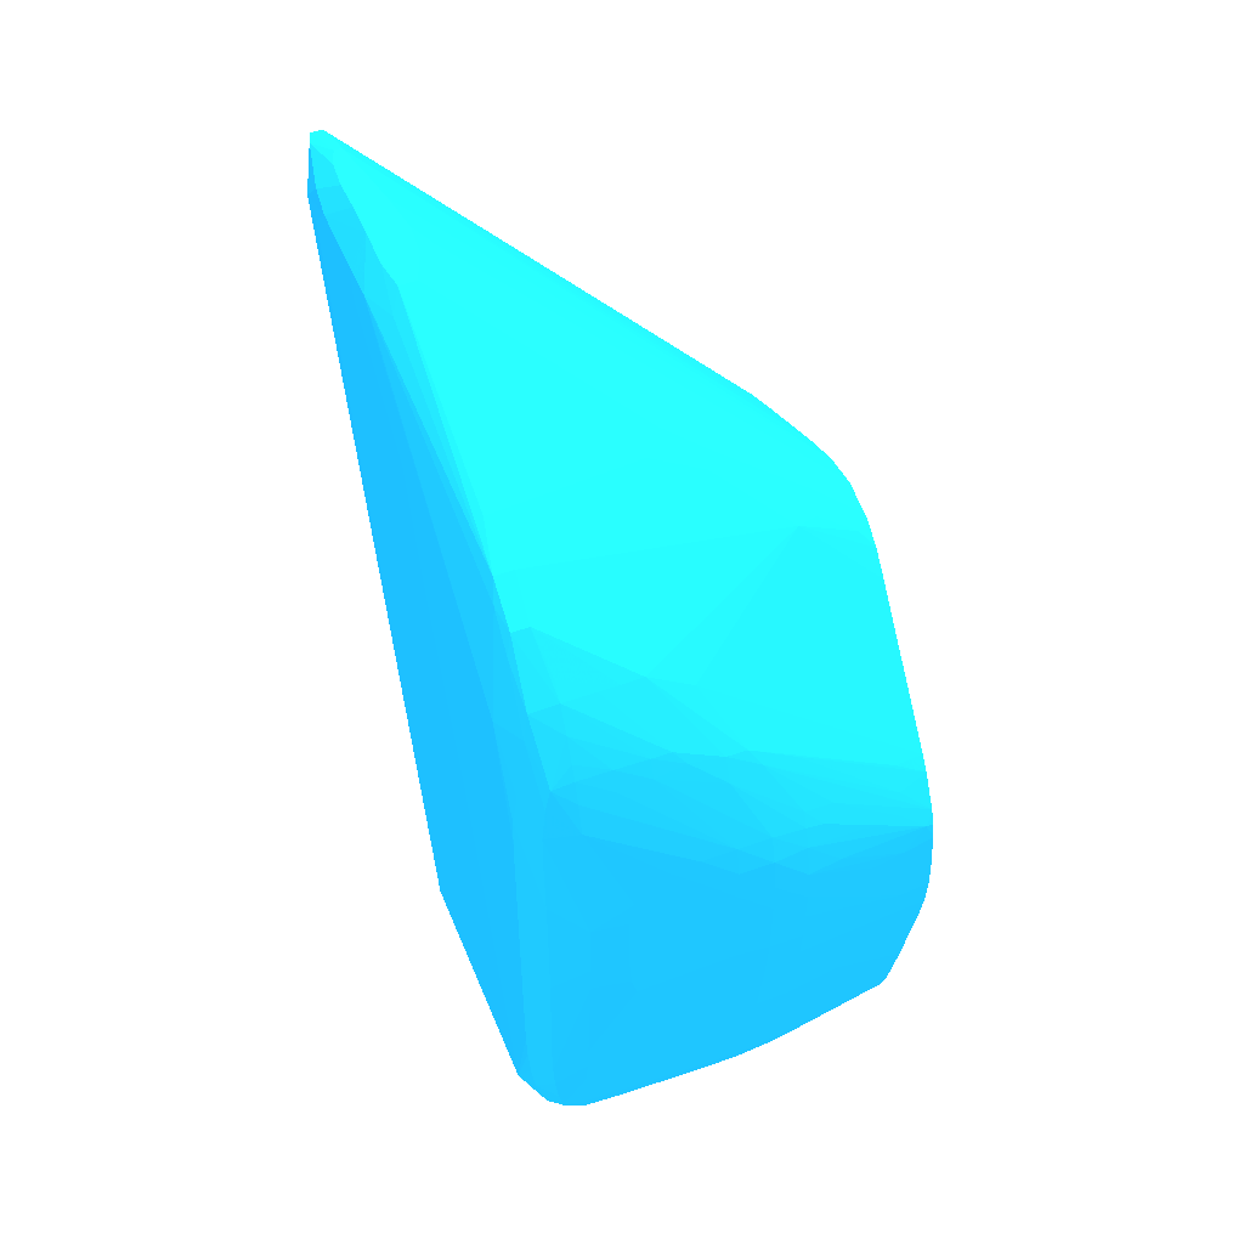
<metadata>
{"format":"obj","ext":"obj","renderer":"f3d","projection":"perspective","resolution":1024,"background":"white","views":[{"elev":51.5,"azim":-22.2,"up":"+Z"}]}
</metadata>
<code>
v 25.21 -25.53 17.7 0.0902 0.5725 0.9255
v 25.82 -25.5 17.7 0.0902 0.5725 0.9255
v 25.21 -25.53 18.3 0.0902 0.5725 0.9255
v 24.61 -25.52 18.3 0.0902 0.5725 0.9255
v 24.61 -25.52 17.7 0.0902 0.5725 0.9255
v 25.21 -25.52 17.1 0.0902 0.5725 0.9255
v 26.42 -25.46 17.1 0.0902 0.5725 0.9255
v 27.02 -25.43 17.1 0.0902 0.5725 0.9255
v 26.42 -25.46 17.7 0.0902 0.5725 0.9255
v 25.82 -25.49 18.3 0.0902 0.5725 0.9255
v 25.21 -25.49 18.91 0.0902 0.5725 0.9255
v 24.61 -25.5 18.91 0.0902 0.5725 0.9255
v 24.01 -25.46 18.3 0.0902 0.5725 0.9255
v 24.01 -25.45 18.91 0.0902 0.5725 0.9255
v 24.01 -25.46 17.7 0.0902 0.5725 0.9255
v 24.61 -25.51 17.1 0.0902 0.5725 0.9255
v 24.61 -25.46 16.49 0.0902 0.5725 0.9255
v 25.21 -25.47 16.49 0.0902 0.5725 0.9255
v 27.6 -25.36 16.49 0.0902 0.5725 0.9255
v 27.6 -25.39 17.1 0.0902 0.5725 0.9255
v 27.02 -25.41 17.7 0.0902 0.5725 0.9255
v 26.42 -25.43 18.3 0.0902 0.5725 0.9255
v 25.82 -25.41 18.91 0.0902 0.5725 0.9255
v 25.21 -25.36 19.51 0.0902 0.5725 0.9255
v 24.61 -25.41 19.51 0.0902 0.5725 0.9255
v 27.02 -25.36 18.3 0.0902 0.5725 0.9255
v 24.01 -25.4 19.51 0.0902 0.5725 0.9255
v 23.4 -25.35 19.51 0.0902 0.5725 0.9255
v 22.22 -25.25 18.3 0.0902 0.5725 0.9255
v 22.8 -25.32 17.7 0.0902 0.5725 0.9255
v 23.4 -25.39 17.7 0.0902 0.5725 0.9255
v 23.4 -25.39 18.91 0.0902 0.5725 0.9255
v 22.21 -25.25 18.91 0.0902 0.5725 0.9255
v 22.31 -25.24 19.41 0.0902 0.5725 0.9255
v 22.26 -25.25 17.1 0.0902 0.5725 0.9255
v 24.01 -25.45 17.1 0.0902 0.5725 0.9255
v 24.01 -25.4 16.49 0.0902 0.5725 0.9255
v 24.18 -25.23 14.89 0.0902 0.5725 0.9255
v 24.61 -25.31 15.28 0.0902 0.5725 0.9255
v 21.59 -24.91 14.08 0.0902 0.5725 0.9255
v 25.21 -25.32 15.28 0.0902 0.5725 0.9255
v 25.21 -25.25 14.78 0.0902 0.5725 0.9255
v 26.16 -25.22 14.97 0.0902 0.5725 0.9255
v 27.6 -25.26 15.85 0.0902 0.5725 0.9255
v 27.6 -25.35 17.7 0.0902 0.5725 0.9255
v 27.45 -25.24 18.67 0.0902 0.5725 0.9255
v 26.28 -25.25 19.3 0.0902 0.5725 0.9255
v 25.21 -25.25 19.9 0.0902 0.5725 0.9255
v 24.61 -25.28 20.03 0.0902 0.5725 0.9255
v 24.01 -25.28 20.06 0.0902 0.5725 0.9255
v 27.6 -25.28 18.31 0.0902 0.5725 0.9255
v 23.4 -25.27 20.03 0.0902 0.5725 0.9255
v 22.9 -25.24 19.95 0.0902 0.5725 0.9255
v 22.5 -25.22 19.81 0.0902 0.5725 0.9255
v 22.74 -25.27 19.57 0.0902 0.5725 0.9255
v 22.22 -25.25 17.7 0.0902 0.5725 0.9255
v 21.59 -25.16 18.91 0.0902 0.5725 0.9255
v 21.59 -24.91 21.32 0.0902 0.5725 0.9255
v 21.59 -24.97 20.72 0.0902 0.5725 0.9255
v 21.59 -25.09 19.51 0.0902 0.5725 0.9255
v 21.59 -25.15 17.7 0.0902 0.5725 0.9255
v 21.59 -25.12 17.1 0.0902 0.5725 0.9255
v 21.59 -24.95 14.68 0.0902 0.5725 0.9255
v 22.36 -25.23 16.67 0.0902 0.5725 0.9255
v 24.61 -25.25 14.78 0.0902 0.5725 0.9255
v 21.59 -24.83 13.47 0.0902 0.5725 0.9255
v 21.59 -24.75 12.87 0.0902 0.5725 0.9255
v 21.01 -24.75 14.08 0.0902 0.5725 0.9255
v 21.05 -24.71 13.47 0.0902 0.5725 0.9255
v 21.12 -24.67 12.87 0.0902 0.5725 0.9255
v 21.21 -24.64 12.42 0.0902 0.5725 0.9255
v 24.61 -24.9 12.87 0.0902 0.5725 0.9255
v 25.21 -24.89 12.87 0.0902 0.5725 0.9255
v 27.41 -25.22 15.56 0.0902 0.5725 0.9255
v 27.6 -25.25 15.82 0.0902 0.5725 0.9255
v 27.6 -24.92 14.04 0.0902 0.5725 0.9255
v 27.6 -25.26 18.39 0.0902 0.5725 0.9255
v 27.6 -25.22 18.62 0.0902 0.5725 0.9255
v 27.6 -25.13 18.84 0.0902 0.5725 0.9255
v 27.02 -25.16 19.09 0.0902 0.5725 0.9255
v 25.52 -25.22 19.81 0.0902 0.5725 0.9255
v 25.21 -25.13 20.2 0.0902 0.5725 0.9255
v 24.01 -24.89 21.32 0.0902 0.5725 0.9255
v 22.8 -24.76 21.92 0.0902 0.5725 0.9255
v 22.2 -24.77 21.92 0.0902 0.5725 0.9255
v 21.59 -24.77 21.92 0.0902 0.5725 0.9255
v 21.01 -24.76 21.32 0.0902 0.5725 0.9255
v 20.99 -24.79 20.72 0.0902 0.5725 0.9255
v 20.99 -24.85 19.51 0.0902 0.5725 0.9255
v 20.99 -24.87 18.91 0.0902 0.5725 0.9255
v 20.99 -24.87 18.3 0.0902 0.5725 0.9255
v 20.99 -24.87 17.7 0.0902 0.5725 0.9255
v 21.21 -24.64 22.31 0.0902 0.5725 0.9255
v 21.1 -24.69 21.92 0.0902 0.5725 0.9255
v 20.99 -24.86 17.1 0.0902 0.5725 0.9255
v 20.99 -24.85 16.49 0.0902 0.5725 0.9255
v 20.99 -24.78 14.68 0.0902 0.5725 0.9255
v 21.59 -24.66 12.32 0.0902 0.5725 0.9255
v 24.01 -24.88 12.87 0.0902 0.5725 0.9255
v 20.71 -24.31 14.08 0.0902 0.5725 0.9255
v 20.75 -24.31 13.47 0.0902 0.5725 0.9255
v 20.82 -24.31 12.87 0.0902 0.5725 0.9255
v 21 -24.36 12.24 0.0902 0.5725 0.9255
v 21.09 -24.2 11.85 0.0902 0.5725 0.9255
v 21.59 -24.6 12.02 0.0902 0.5725 0.9255
v 24.01 -24.77 12.26 0.0902 0.5725 0.9255
v 24.61 -24.79 12.26 0.0902 0.5725 0.9255
v 25.21 -24.76 12.26 0.0902 0.5725 0.9255
v 25.82 -24.83 12.87 0.0902 0.5725 0.9255
v 27.6 -24.79 13.44 0.0902 0.5725 0.9255
v 27.6 -25.1 18.9 0.0902 0.5725 0.9255
v 25.76 -25.06 20.05 0.0902 0.5725 0.9255
v 24.6 -24.77 21.34 0.0902 0.5725 0.9255
v 24.01 -24.7 21.77 0.0902 0.5725 0.9255
v 23.37 -24.72 21.95 0.0902 0.5725 0.9255
v 22.8 -24.64 22.28 0.0902 0.5725 0.9255
v 22.2 -24.65 22.34 0.0902 0.5725 0.9255
v 21.59 -24.65 22.36 0.0902 0.5725 0.9255
v 20.71 -24.31 21.32 0.0902 0.5725 0.9255
v 20.8 -24.31 21.92 0.0902 0.5725 0.9255
v 20.69 -24.31 20.72 0.0902 0.5725 0.9255
v 20.69 -24.31 20.11 0.0902 0.5725 0.9255
v 20.69 -24.31 15.28 0.0902 0.5725 0.9255
v 20.69 -24.31 14.68 0.0902 0.5725 0.9255
v 21.59 -24.54 22.66 0.0902 0.5725 0.9255
v 21.59 -24.36 23.13 0.0902 0.5725 0.9255
v 21.09 -24.11 23.6 0.0902 0.5725 0.9255
v 20.99 -24.21 23.13 0.0902 0.5725 0.9255
v 22.18 -24.67 12.22 0.0902 0.5725 0.9255
v 20.69 -23.71 12.26 0.0902 0.5725 0.9255
v 20.99 -23.71 11.8 0.0902 0.5725 0.9255
v 21.59 -23.71 11.63 0.0902 0.5725 0.9255
v 21.59 -24.3 11.8 0.0902 0.5725 0.9255
v 21.96 -24.61 11.98 0.0902 0.5725 0.9255
v 22.37 -24.62 11.95 0.0902 0.5725 0.9255
v 22.8 -24.63 11.94 0.0902 0.5725 0.9255
v 23.4 -24.65 11.91 0.0902 0.5725 0.9255
v 24.01 -24.66 11.89 0.0902 0.5725 0.9255
v 24.61 -24.67 11.89 0.0902 0.5725 0.9255
v 25.21 -24.65 11.91 0.0902 0.5725 0.9255
v 25.61 -24.62 11.95 0.0902 0.5725 0.9255
v 27.39 -24.62 12.55 0.0902 0.5725 0.9255
v 27.6 -24.66 12.85 0.0902 0.5725 0.9255
v 27.6 -24.77 19.51 0.0902 0.5725 0.9255
v 27.02 -24.96 19.51 0.0902 0.5725 0.9255
v 25.21 -24.9 20.72 0.0902 0.5725 0.9255
v 24.4 -24.65 21.68 0.0902 0.5725 0.9255
v 23.15 -24.63 22.24 0.0902 0.5725 0.9255
v 22.98 -23.98 23.39 0.0902 0.5725 0.9255
v 21.59 -24.13 23.64 0.0902 0.5725 0.9255
v 20.69 -23.71 23.13 0.0902 0.5725 0.9255
v 21.12 -23.47 24.72 0.0902 0.5725 0.9255
v 21.01 -23.58 24.34 0.0902 0.5725 0.9255
v 20.69 -21.9 14.68 0.0902 0.5725 0.9255
v 20.69 -20.69 12.87 0.0902 0.5725 0.9255
v 20.69 -21.29 12.26 0.0902 0.5725 0.9255
v 20.99 -20.69 11.78 0.0902 0.5725 0.9255
v 20.69 -21.9 18.91 0.0902 0.5725 0.9255
v 21.59 -20.69 11.6 0.0902 0.5725 0.9255
v 22.2 -21.29 11.6 0.0902 0.5725 0.9255
v 24.01 -23.71 11.62 0.0902 0.5725 0.9255
v 24.61 -24.31 11.71 0.0902 0.5725 0.9255
v 24.01 -24.31 11.72 0.0902 0.5725 0.9255
v 27.6 -24.2 11.8 0.0902 0.5725 0.9255
v 26.01 -24.59 12 0.0902 0.5725 0.9255
v 27.6 -24.66 12.83 0.0902 0.5725 0.9255
v 27.6 -24.51 12.32 0.0902 0.5725 0.9255
v 27.6 -24.58 19.76 0.0902 0.5725 0.9255
v 27.37 -24.64 19.84 0.0902 0.5725 0.9255
v 27.02 -24.72 19.94 0.0902 0.5725 0.9255
v 25.21 -24.69 21.12 0.0902 0.5725 0.9255
v 24.8 -24.56 21.55 0.0902 0.5725 0.9255
v 23.77 -24.04 22.87 0.0902 0.5725 0.9255
v 22.58 -24.03 23.46 0.0902 0.5725 0.9255
v 22.2 -24.07 23.53 0.0902 0.5725 0.9255
v 26.22 -22.26 23.5 0.0902 0.5725 0.9255
v 21.43 -22.89 25.33 0.0902 0.5725 0.9255
v 21.42 -23.47 24.72 0.0902 0.5725 0.9255
v 21.59 -23.94 23.94 0.0902 0.5725 0.9255
v 21.02 -23.1 24.93 0.0902 0.5725 0.9255
v 20.7 -18.88 27.35 0.0902 0.5725 0.9255
v 20.69 -19.48 26.75 0.0902 0.5725 0.9255
v 20.69 -20.09 26.15 0.0902 0.5725 0.9255
v 20.69 -18.28 27.35 0.0902 0.5725 0.9255
v 20.69 -19.48 26.15 0.0902 0.5725 0.9255
v 20.69 -20.09 25.54 0.0902 0.5725 0.9255
v 20.69 -20.09 24.94 0.0902 0.5725 0.9255
v 20.69 -20.69 22.53 0.0902 0.5725 0.9255
v 21.1 -22.89 25.33 0.0902 0.5725 0.9255
v 20.69 -20.09 12.87 0.0902 0.5725 0.9255
v 20.69 -20.09 12.26 0.0902 0.5725 0.9255
v 20.99 -19.48 11.78 0.0902 0.5725 0.9255
v 27.6 -20.69 11.6 0.0902 0.5725 0.9255
v 23.4 -21.9 11.61 0.0902 0.5725 0.9255
v 21.59 -19.48 11.6 0.0902 0.5725 0.9255
v 24.61 -23.71 11.62 0.0902 0.5725 0.9255
v 27.6 -23.71 11.63 0.0902 0.5725 0.9255
v 27.6 -24.51 12.31 0.0902 0.5725 0.9255
v 27.02 -24.53 12.18 0.0902 0.5725 0.9255
v 27.6 -24.31 20.1 0.0902 0.5725 0.9255
v 27.45 -24.07 20.49 0.0902 0.5725 0.9255
v 26.73 -24.01 21.02 0.0902 0.5725 0.9255
v 27.57 -22.36 22.51 0.0902 0.5725 0.9255
v 27.33 -22.2 22.83 0.0902 0.5725 0.9255
v 26.63 -22.08 23.37 0.0902 0.5725 0.9255
v 24.95 -21.63 24.66 0.0902 0.5725 0.9255
v 25.4 -22.15 24 0.0902 0.5725 0.9255
v 27.6 -22.7 22.09 0.0902 0.5725 0.9255
v 24.01 -21.5 25.19 0.0902 0.5725 0.9255
v 21.31 -22.22 25.86 0.0902 0.5725 0.9255
v 20.94 -19.48 27.36 0.0902 0.5725 0.9255
v 21 -18.88 27.83 0.0902 0.5725 0.9255
v 20.99 -18.28 27.91 0.0902 0.5725 0.9255
v 20.69 -17.67 27.35 0.0902 0.5725 0.9255
v 20.69 -18.28 26.75 0.0902 0.5725 0.9255
v 20.69 -19.48 25.54 0.0902 0.5725 0.9255
v 21.22 -22.22 25.86 0.0902 0.5725 0.9255
v 21.11 -19.28 27.72 0.0902 0.5725 0.9255
v 20.69 -19.48 12.26 0.0902 0.5725 0.9255
v 20.69 -17.67 26.15 0.0902 0.5725 0.9255
v 20.69 -16.47 26.75 0.0902 0.5725 0.9255
v 21.09 -19.03 11.84 0.0902 0.5725 0.9255
v 27.6 -17.67 11.6 0.0902 0.5725 0.9255
v 27.6 -21.29 11.6 0.0902 0.5725 0.9255
v 24.61 -21.9 11.61 0.0902 0.5725 0.9255
v 27.02 -17.07 11.65 0.0902 0.5725 0.9255
v 27.6 -17.07 11.6 0.0902 0.5725 0.9255
v 27.02 -17.67 11.6 0.0902 0.5725 0.9255
v 21.65 -18.85 11.82 0.0902 0.5725 0.9255
v 27.6 -16.43 11.75 0.0902 0.5725 0.9255
v 27.6 -22.35 22.49 0.0902 0.5725 0.9255
v 27.6 -22.5 22.32 0.0902 0.5725 0.9255
v 27.6 -22.01 22.74 0.0902 0.5725 0.9255
v 27.44 -21.9 22.91 0.0902 0.5725 0.9255
v 26.78 -21.68 23.47 0.0902 0.5725 0.9255
v 26.42 -21.89 23.61 0.0902 0.5725 0.9255
v 25.08 -21.29 24.75 0.0902 0.5725 0.9255
v 24.37 -21.08 25.28 0.0902 0.5725 0.9255
v 24.01 -21.2 25.38 0.0902 0.5725 0.9255
v 22.6 -20.45 26.5 0.0902 0.5725 0.9255
v 22 -19.87 27.12 0.0902 0.5725 0.9255
v 21.41 -19.28 27.72 0.0902 0.5725 0.9255
v 21.6 -18.82 27.8 0.0902 0.5725 0.9255
v 21.64 -18.33 27.86 0.0902 0.5725 0.9255
v 21.51 -17.67 27.91 0.0902 0.5725 0.9255
v 20.99 -17.67 27.91 0.0902 0.5725 0.9255
v 20.69 -17.07 27.35 0.0902 0.5725 0.9255
v 20.69 -17.67 26.75 0.0902 0.5725 0.9255
v 20.99 -18.97 12.26 0.0902 0.5725 0.9255
v 20.74 -15.86 26.75 0.0902 0.5725 0.9255
v 20.99 -15.26 26.77 0.0902 0.5725 0.9255
v 21.12 -14.92 26.99 0.0902 0.5725 0.9255
v 21.89 -18.58 11.96 0.0902 0.5725 0.9255
v 27.6 -16.42 11.76 0.0902 0.5725 0.9255
v 27.6 -21.9 22.8 0.0902 0.5725 0.9255
v 27.6 -21.29 22.93 0.0902 0.5725 0.9255
v 21.89 -18.58 27.66 0.0902 0.5725 0.9255
v 22.52 -19.24 27.08 0.0902 0.5725 0.9255
v 25.38 -21.29 24.55 0.0902 0.5725 0.9255
v 23.57 -20.87 25.8 0.0902 0.5725 0.9255
v 21.81 -18.99 27.61 0.0902 0.5725 0.9255
v 22.2 -19.46 27.2 0.0902 0.5725 0.9255
v 21.89 -18.57 27.66 0.0902 0.5725 0.9255
v 21.43 -17.07 27.84 0.0902 0.5725 0.9255
v 27.6 -20.69 22.83 0.0902 0.5725 0.9255
v 20.99 -17.07 27.84 0.0902 0.5725 0.9255
v 20.75 -16.47 27.35 0.0902 0.5725 0.9255
v 21.02 -15.26 27.2 0.0902 0.5725 0.9255
v 21.12 -14.92 27.11 0.0902 0.5725 0.9255
v 27.6 -16.28 12.31 0.0902 0.5725 0.9255
v 26.65 -16.73 11.91 0.0902 0.5725 0.9255
v 21.33 -14.92 26.99 0.0902 0.5725 0.9255
v 27.02 -16.61 11.84 0.0902 0.5725 0.9255
v 21.31 -16.11 27.67 0.0902 0.5725 0.9255
v 27.6 -20.1 22.6 0.0902 0.5725 0.9255
v 21.18 -16.11 27.67 0.0902 0.5725 0.9255
v 21.05 -16.47 27.73 0.0902 0.5725 0.9255
v 21.33 -14.92 27.11 0.0902 0.5725 0.9255
v 27.6 -17.25 20.73 0.0902 0.5725 0.9255
v 21.4 -15.26 27.2 0.0902 0.5725 0.9255
v 27.6 -20.06 22.59 0.0902 0.5725 0.9255
v 27.6 -17.67 21.44 0.0902 0.5725 0.9255
v 27.6 -17.64 21.42 0.0902 0.5725 0.9255
v 27.6 -17.32 21.16 0.0902 0.5725 0.9255
v 27.6 -17.31 21.14 0.0902 0.5725 0.9255
v 27.6 -20.03 22.58 0.0902 0.5725 0.9255
v 27.6 -19.48 22.32 0.0902 0.5725 0.9255
v 27.6 -18.87 22.03 0.0902 0.5725 0.9255
v 27.6 -18.35 21.78 0.0902 0.5725 0.9255
v 27.6 -18.28 21.75 0.0902 0.5725 0.9255
f 1 2 3
f 1 3 4
f 1 4 5
f 1 5 6
f 1 6 7
f 1 7 8
f 1 8 2
f 2 8 3
f 3 8 9
f 3 9 10
f 3 10 11
f 3 11 12
f 3 12 4
f 4 13 5
f 4 12 14
f 4 14 13
f 5 13 15
f 5 15 16
f 5 16 6
f 6 16 17
f 6 17 18
f 6 18 19
f 6 19 7
f 7 19 8
f 8 20 9
f 8 19 20
f 9 20 10
f 10 20 21
f 10 21 22
f 10 22 11
f 11 23 24
f 11 24 25
f 11 25 12
f 11 22 26
f 11 26 23
f 12 25 27
f 12 27 28
f 12 28 14
f 13 29 30
f 13 30 31
f 13 31 15
f 13 14 32
f 13 32 33
f 13 33 29
f 14 28 34
f 14 34 32
f 15 31 35
f 15 35 36
f 15 36 16
f 16 36 37
f 16 37 17
f 17 38 39
f 17 39 18
f 17 37 40
f 17 40 38
f 18 39 41
f 18 41 19
f 19 41 42
f 19 42 43
f 19 43 44
f 19 44 75
f 19 75 76
f 19 76 110
f 19 110 143
f 19 143 166
f 19 166 167
f 19 167 198
f 19 198 164
f 19 164 197
f 19 197 224
f 19 224 193
f 19 193 223
f 19 223 227
f 19 227 230
f 19 230 254
f 19 254 270
f 19 270 279
f 19 279 285
f 19 285 284
f 19 284 283
f 19 283 282
f 19 282 290
f 19 290 289
f 19 289 288
f 19 288 287
f 19 287 286
f 19 286 281
f 19 281 275
f 19 275 265
f 19 265 256
f 19 256 255
f 19 255 233
f 19 233 231
f 19 231 232
f 19 232 208
f 19 208 200
f 19 200 168
f 19 168 144
f 19 144 111
f 19 111 79
f 19 79 78
f 19 78 77
f 19 77 51
f 19 51 45
f 19 45 20
f 20 45 21
f 21 45 22
f 22 45 26
f 23 26 46
f 23 46 24
f 24 47 48
f 24 48 49
f 24 49 25
f 24 46 47
f 25 49 50
f 25 50 27
f 26 45 51
f 26 51 46
f 27 50 52
f 27 52 53
f 27 53 28
f 28 53 54
f 28 54 55
f 28 55 34
f 29 56 30
f 29 33 57
f 29 57 56
f 30 56 35
f 30 35 31
f 32 34 33
f 33 34 57
f 34 55 54
f 34 54 58
f 34 58 59
f 34 59 60
f 34 60 57
f 35 56 61
f 35 61 62
f 35 62 63
f 35 63 64
f 35 64 36
f 36 64 37
f 37 64 40
f 38 65 39
f 38 40 66
f 38 66 67
f 38 67 65
f 39 65 41
f 40 68 69
f 40 69 70
f 40 70 71
f 40 71 66
f 40 64 63
f 40 63 68
f 41 65 42
f 42 65 72
f 42 72 73
f 42 73 43
f 43 74 75
f 43 75 44
f 43 73 76
f 43 76 74
f 46 51 77
f 46 77 78
f 46 78 79
f 46 79 80
f 46 80 81
f 46 81 47
f 47 81 48
f 48 81 82
f 48 82 83
f 48 83 49
f 49 83 84
f 49 84 50
f 50 84 85
f 50 85 86
f 50 86 58
f 50 58 52
f 52 58 53
f 53 58 54
f 56 57 61
f 57 60 87
f 57 87 88
f 57 88 89
f 57 89 90
f 57 90 91
f 57 91 92
f 57 92 61
f 58 86 93
f 58 93 94
f 58 94 87
f 58 87 59
f 59 87 60
f 61 92 95
f 61 95 96
f 61 96 97
f 61 97 62
f 62 97 68
f 62 68 63
f 65 67 98
f 65 98 99
f 65 99 72
f 66 71 67
f 67 71 98
f 68 100 101
f 68 101 69
f 68 97 100
f 69 102 70
f 69 101 102
f 70 102 103
f 70 103 71
f 71 103 104
f 71 104 105
f 71 105 98
f 72 99 106
f 72 106 107
f 72 107 73
f 73 107 108
f 73 108 109
f 73 109 76
f 74 76 75
f 76 109 110
f 79 111 112
f 79 112 80
f 80 112 81
f 81 112 82
f 82 112 113
f 82 113 114
f 82 114 83
f 83 114 115
f 83 115 84
f 84 115 116
f 84 116 117
f 84 117 85
f 85 117 118
f 85 118 86
f 86 118 93
f 87 119 88
f 87 94 120
f 87 120 119
f 88 119 89
f 89 119 121
f 89 121 90
f 90 121 122
f 90 122 123
f 90 123 91
f 91 123 92
f 92 123 124
f 92 124 95
f 93 118 125
f 93 125 126
f 93 126 127
f 93 127 128
f 93 128 94
f 94 128 120
f 95 124 96
f 96 124 100
f 96 100 97
f 98 105 129
f 98 129 106
f 98 106 99
f 100 130 101
f 100 124 130
f 101 130 102
f 102 130 103
f 103 130 104
f 104 131 132
f 104 132 133
f 104 133 105
f 104 130 131
f 105 133 134
f 105 134 106
f 105 106 129
f 106 134 135
f 106 135 136
f 106 136 137
f 106 137 138
f 106 138 107
f 107 138 139
f 107 139 140
f 107 140 108
f 108 140 141
f 108 141 142
f 108 142 109
f 109 142 110
f 110 142 143
f 111 144 145
f 111 145 113
f 111 113 146
f 111 146 112
f 112 146 113
f 113 147 114
f 113 145 147
f 114 148 115
f 114 147 149
f 114 149 148
f 115 148 116
f 116 148 150
f 116 150 126
f 116 126 117
f 117 126 125
f 117 125 118
f 119 120 151
f 119 151 121
f 120 128 151
f 121 151 122
f 122 151 123
f 123 130 124
f 123 151 130
f 126 150 127
f 127 150 152
f 127 152 153
f 127 153 128
f 128 153 151
f 130 154 155
f 130 155 156
f 130 156 157
f 130 157 131
f 130 151 158
f 130 158 154
f 131 157 159
f 131 159 132
f 132 159 160
f 132 160 161
f 132 161 162
f 132 162 163
f 132 163 133
f 133 138 137
f 133 137 136
f 133 136 135
f 133 135 134
f 133 163 138
f 138 163 139
f 139 164 140
f 139 163 162
f 139 162 164
f 140 164 141
f 141 164 165
f 141 165 142
f 142 166 143
f 142 165 167
f 142 167 166
f 144 168 169
f 144 169 170
f 144 170 171
f 144 171 145
f 145 171 147
f 147 171 170
f 147 170 169
f 147 169 172
f 147 172 173
f 147 173 149
f 148 149 174
f 148 174 175
f 148 175 150
f 149 173 176
f 149 176 177
f 149 177 178
f 149 178 174
f 150 175 179
f 150 179 178
f 150 178 152
f 151 153 180
f 151 180 181
f 151 181 182
f 151 182 183
f 151 183 184
f 151 184 185
f 151 185 186
f 151 186 187
f 151 187 188
f 151 188 158
f 152 178 177
f 152 177 189
f 152 189 180
f 152 180 153
f 154 158 188
f 154 188 155
f 155 190 191
f 155 191 156
f 155 188 187
f 155 187 216
f 155 216 215
f 155 215 248
f 155 248 220
f 155 220 190
f 156 191 192
f 156 192 157
f 157 192 195
f 157 195 159
f 159 193 225
f 159 225 194
f 159 194 160
f 159 195 228
f 159 228 223
f 159 223 193
f 160 194 161
f 161 196 162
f 161 194 225
f 161 225 196
f 162 196 197
f 162 197 164
f 164 198 199
f 164 199 165
f 165 199 198
f 165 198 167
f 168 200 201
f 168 201 202
f 168 202 173
f 168 173 169
f 169 173 172
f 173 202 176
f 174 178 179
f 174 179 175
f 176 203 204
f 176 204 205
f 176 205 206
f 176 206 207
f 176 207 177
f 176 202 208
f 176 208 203
f 177 207 206
f 177 206 209
f 177 209 210
f 177 210 217
f 177 217 189
f 180 189 181
f 181 211 212
f 181 212 213
f 181 213 184
f 181 184 182
f 181 189 211
f 182 184 183
f 184 213 214
f 184 214 248
f 184 248 215
f 184 215 216
f 184 216 185
f 185 216 187
f 185 187 186
f 189 217 218
f 189 218 211
f 190 219 191
f 190 220 221
f 190 221 219
f 191 219 192
f 192 219 222
f 192 222 195
f 193 224 225
f 195 226 227
f 195 227 228
f 195 222 229
f 195 229 230
f 195 230 226
f 196 225 224
f 196 224 197
f 200 208 201
f 201 208 202
f 203 231 204
f 203 208 232
f 203 232 231
f 204 231 233
f 204 233 234
f 204 234 235
f 204 235 205
f 205 235 236
f 205 236 206
f 206 237 238
f 206 238 239
f 206 239 209
f 206 236 237
f 209 239 240
f 209 240 210
f 210 240 241
f 210 241 242
f 210 242 218
f 210 218 217
f 211 218 212
f 212 218 242
f 212 242 243
f 212 243 244
f 212 244 213
f 213 244 245
f 213 245 246
f 213 246 247
f 213 247 214
f 214 247 221
f 214 221 248
f 219 249 222
f 219 221 250
f 219 250 251
f 219 251 252
f 219 252 249
f 220 248 221
f 221 247 250
f 222 253 254
f 222 254 230
f 222 230 229
f 222 249 252
f 222 252 253
f 223 228 227
f 226 230 227
f 233 255 234
f 234 255 235
f 235 255 256
f 235 256 257
f 235 257 258
f 235 258 259
f 235 259 237
f 235 237 236
f 237 259 238
f 238 260 239
f 238 259 258
f 238 258 261
f 238 261 262
f 238 262 242
f 238 242 241
f 238 241 260
f 239 260 240
f 240 260 241
f 242 262 261
f 242 261 243
f 243 261 258
f 243 258 257
f 243 257 244
f 244 257 263
f 244 263 245
f 245 264 266
f 245 266 246
f 245 263 256
f 245 256 265
f 245 265 264
f 246 266 247
f 247 266 267
f 247 267 250
f 250 267 268
f 250 268 269
f 250 269 252
f 250 252 251
f 252 270 254
f 252 254 271
f 252 271 253
f 252 269 278
f 252 278 272
f 252 272 270
f 253 271 273
f 253 273 254
f 254 273 271
f 256 263 257
f 264 274 276
f 264 276 266
f 264 265 274
f 265 275 274
f 266 276 277
f 266 277 267
f 267 277 268
f 268 277 276
f 268 276 269
f 269 276 274
f 269 274 278
f 270 272 278
f 270 278 279
f 274 280 278
f 274 275 281
f 274 281 280
f 278 280 282
f 278 282 283
f 278 283 284
f 278 284 285
f 278 285 279
f 280 281 286
f 280 286 287
f 280 287 288
f 280 288 289
f 280 289 290
f 280 290 282

</code>
